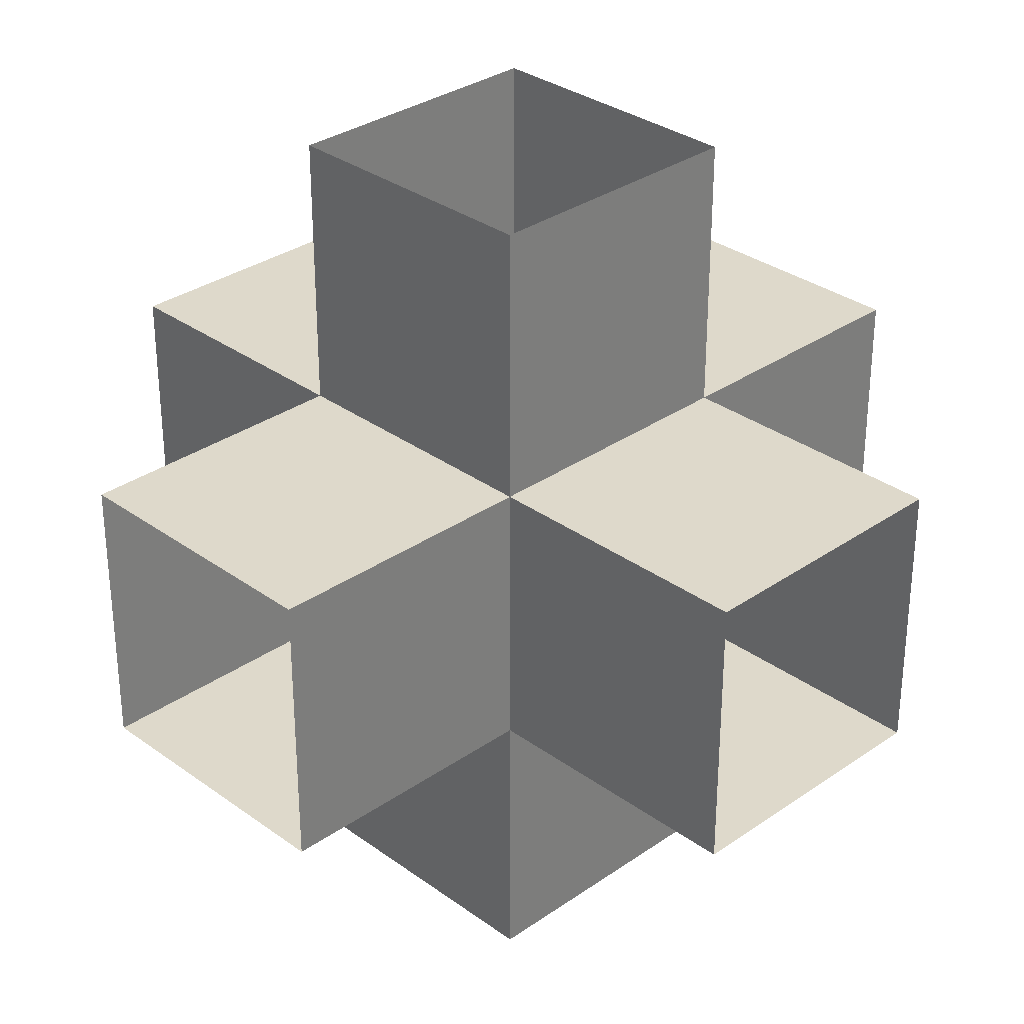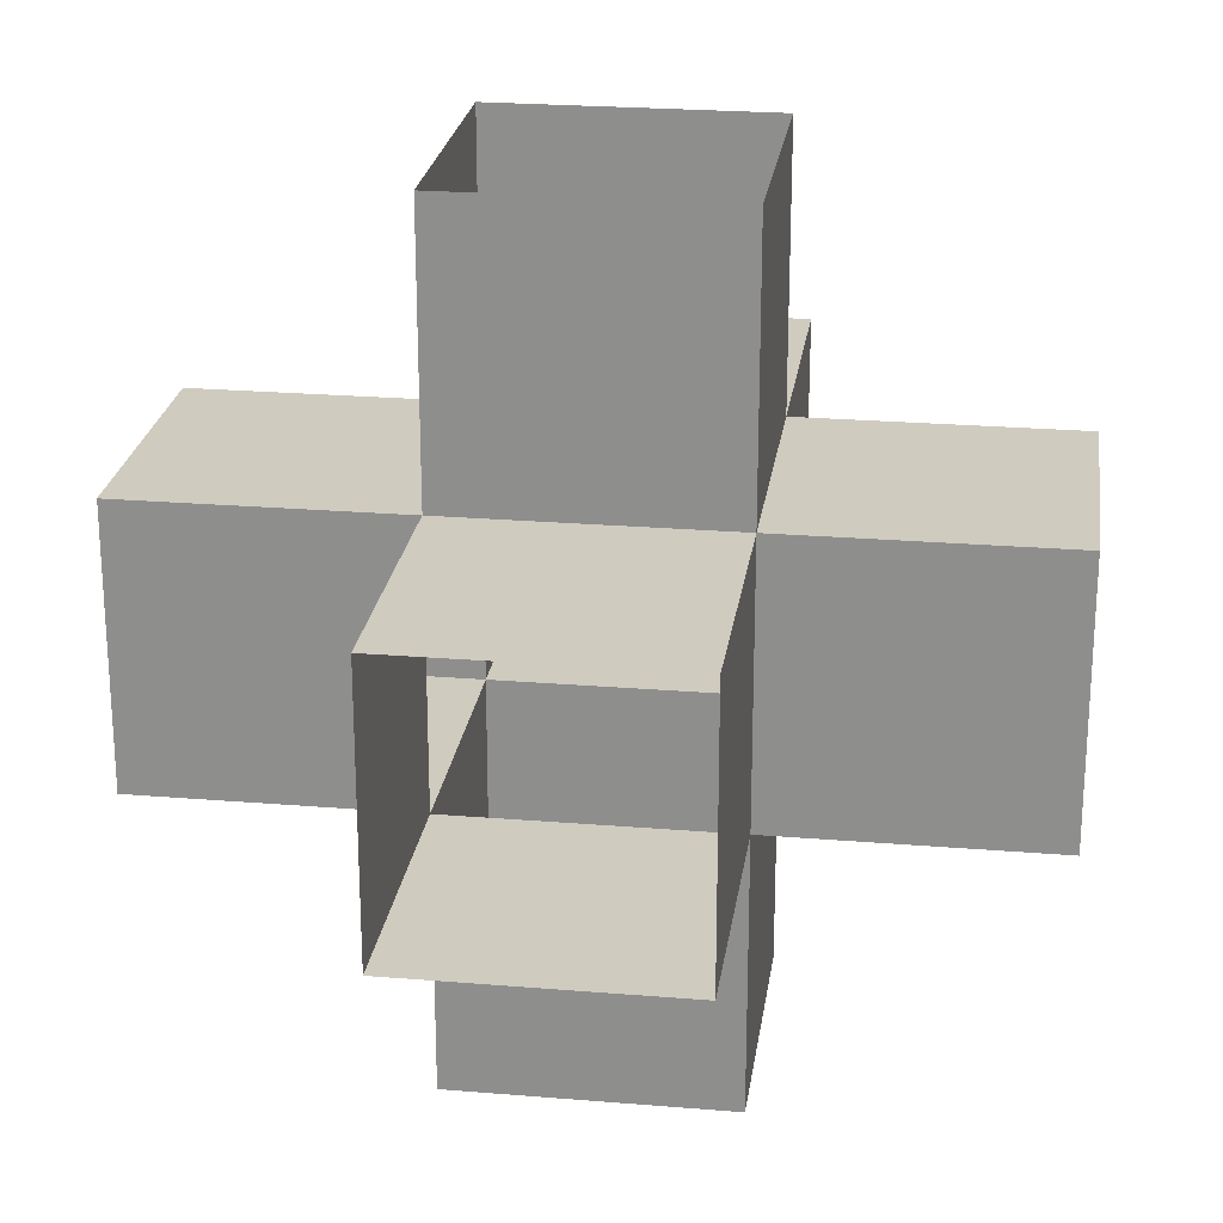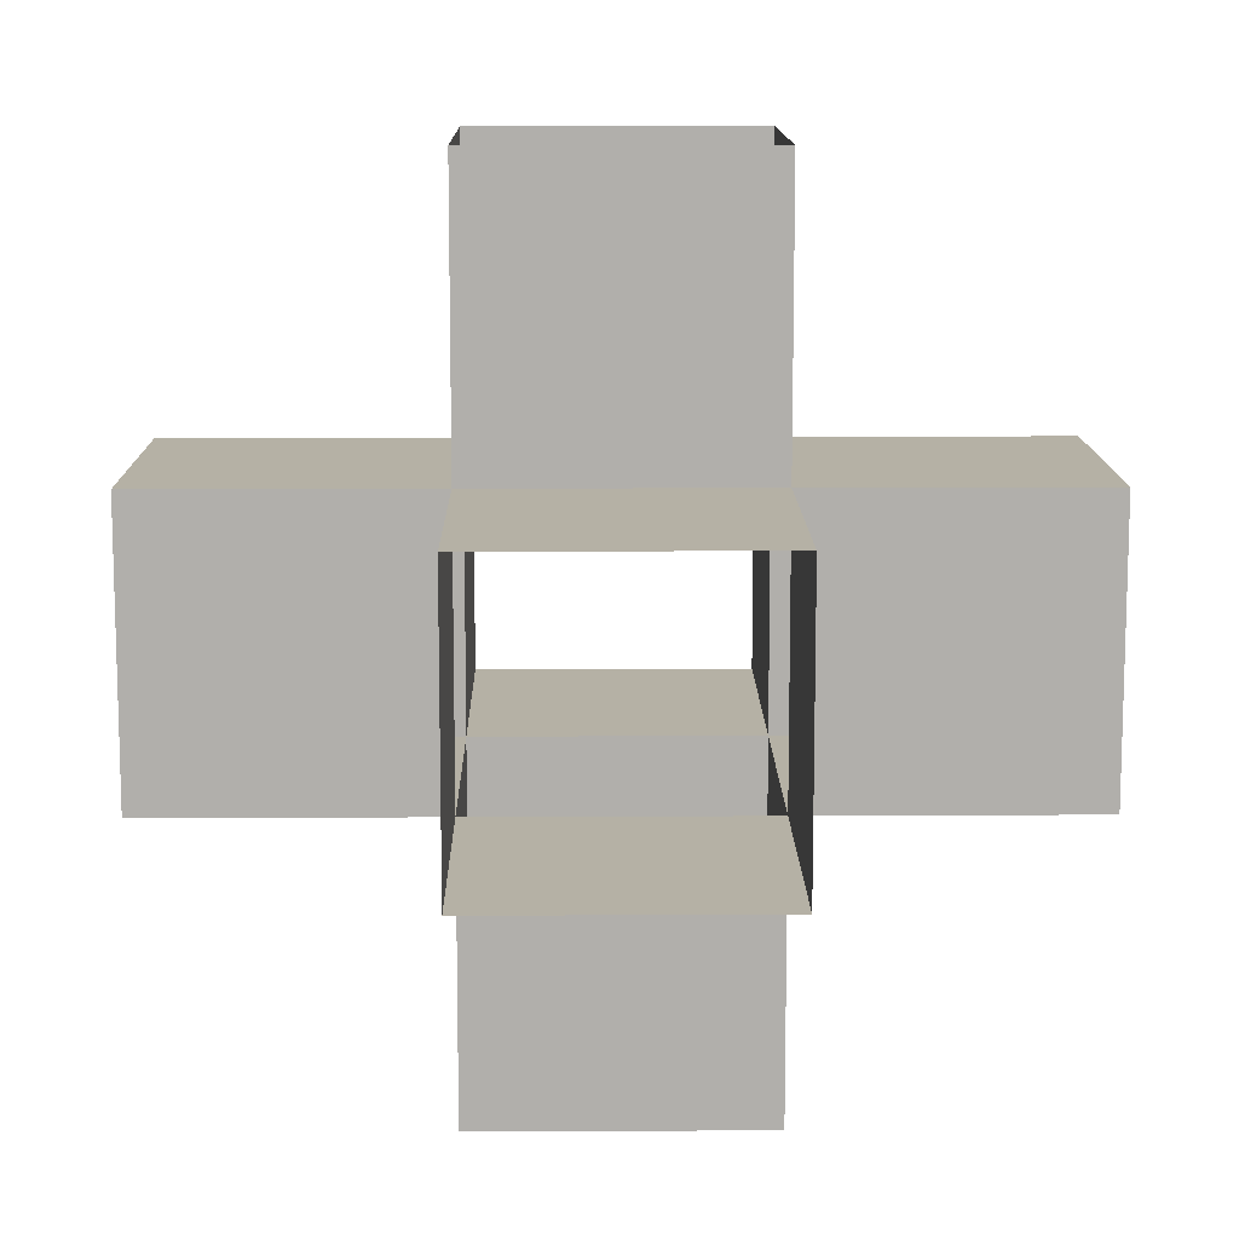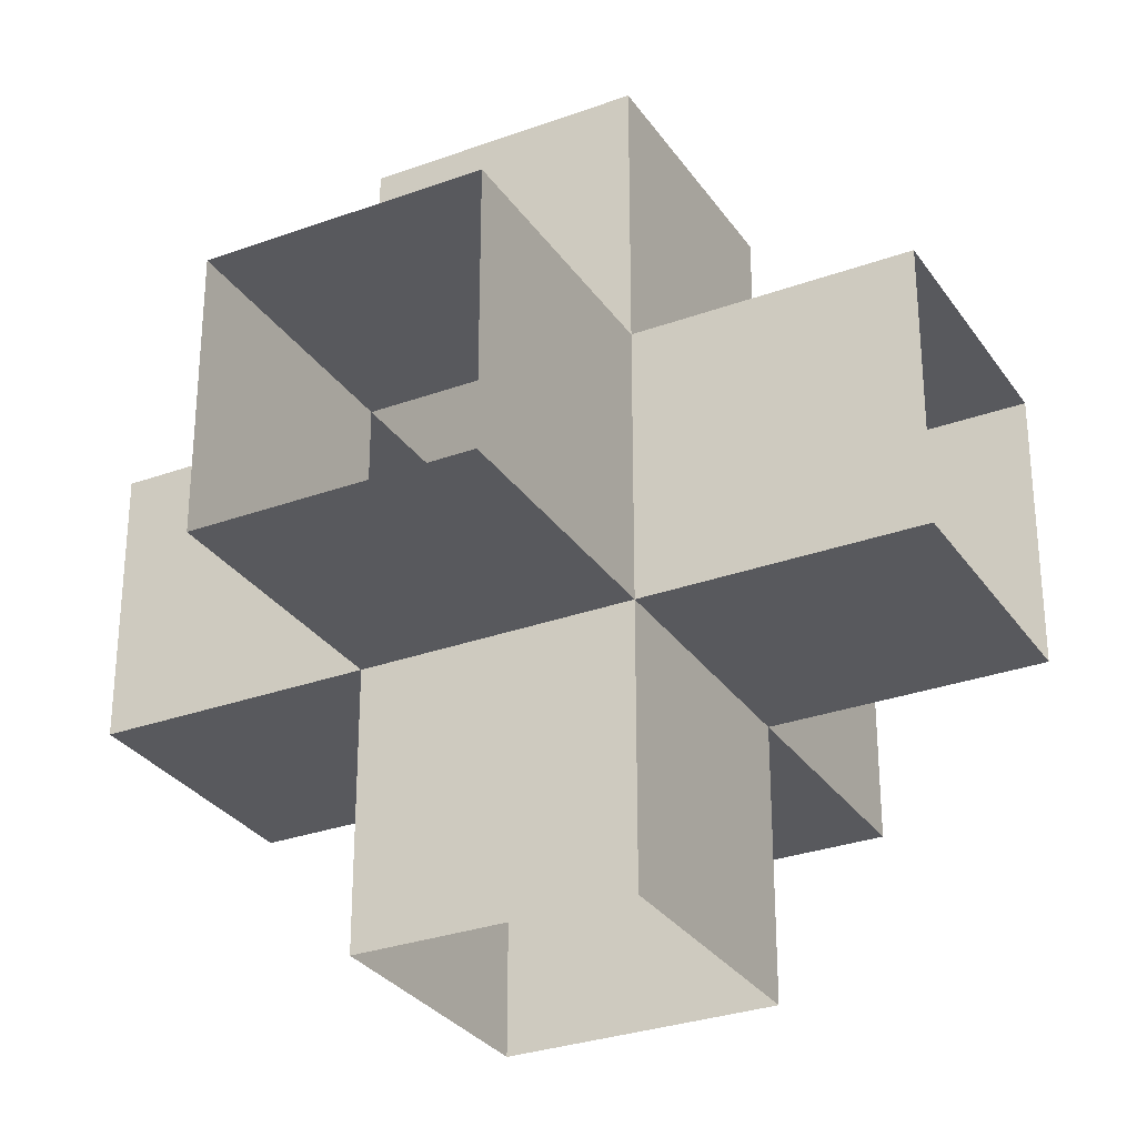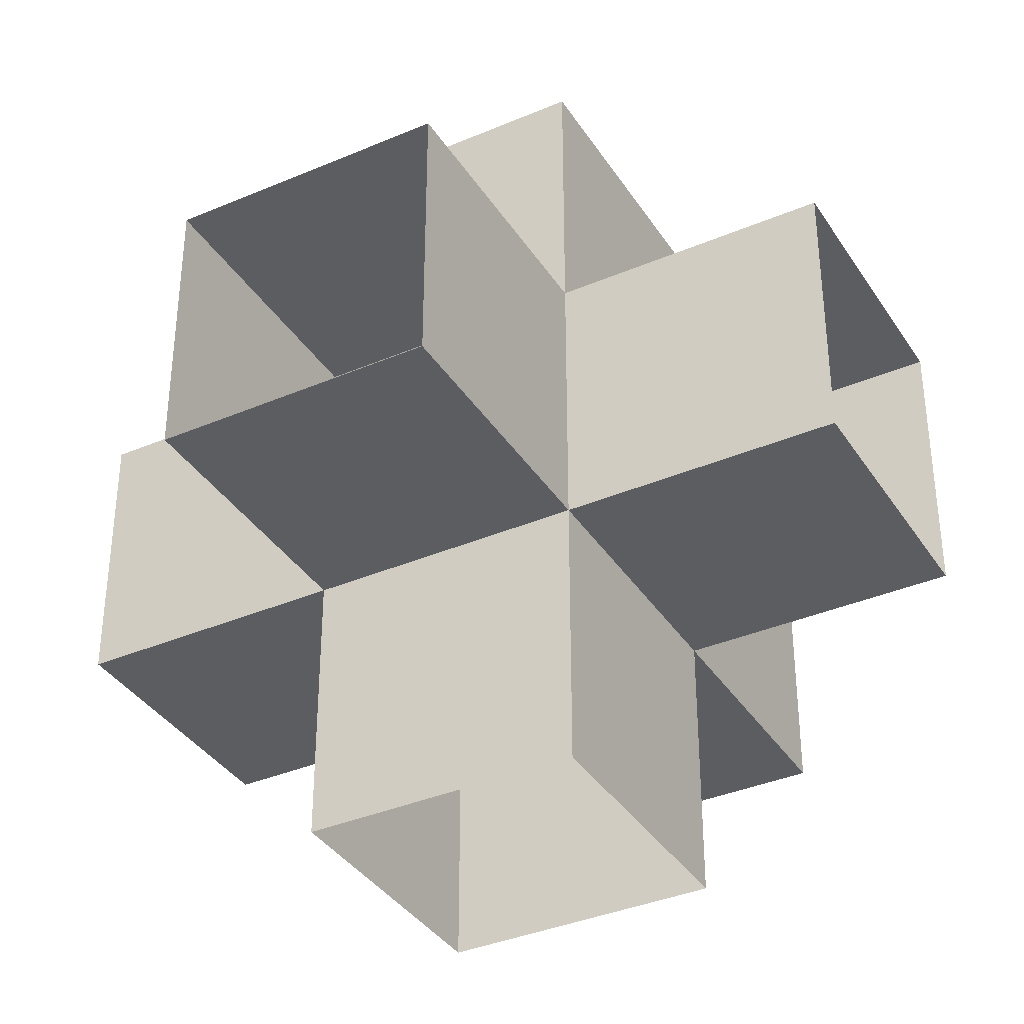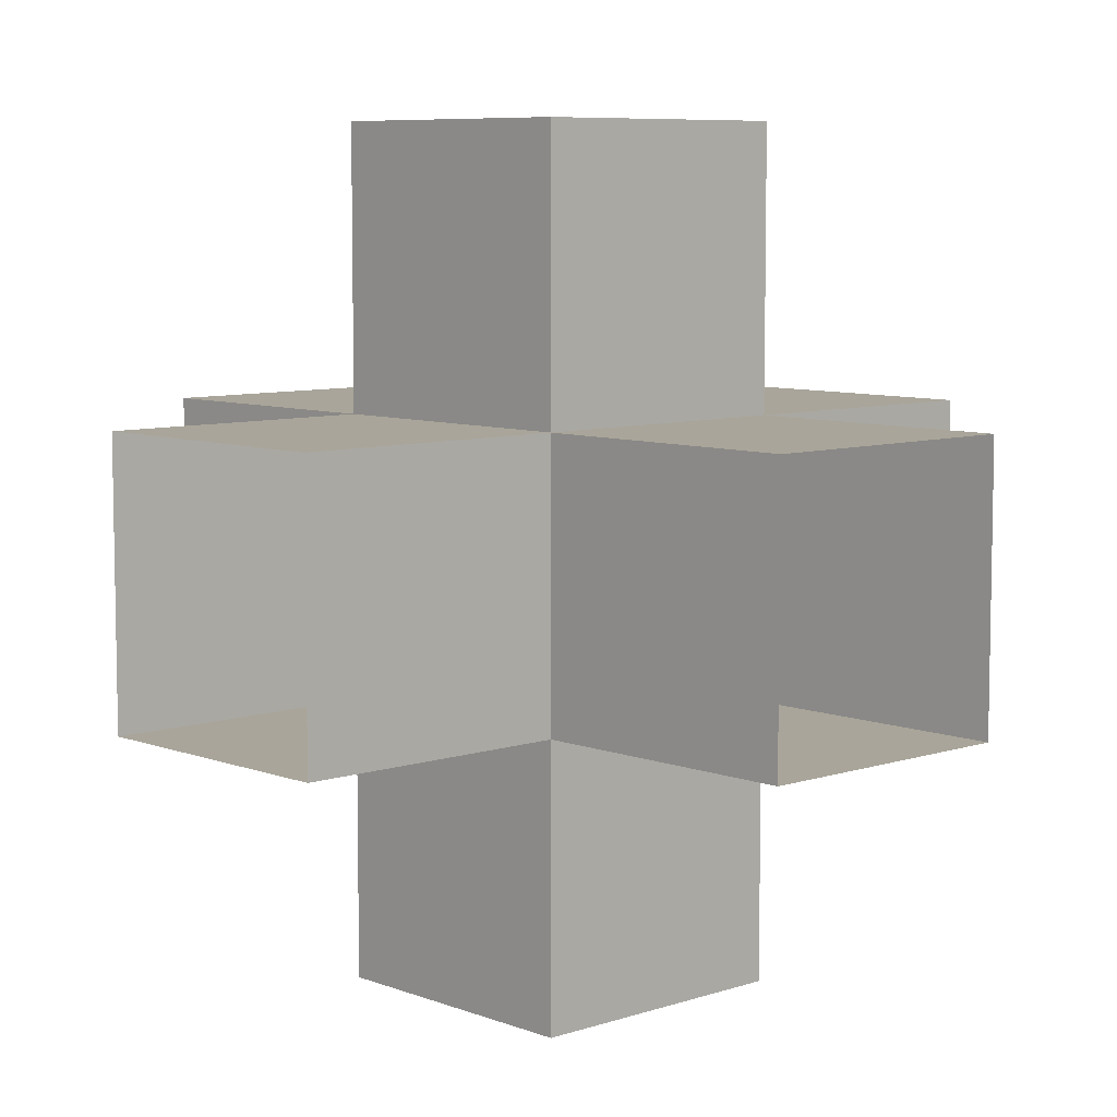
<metadata>
{"format":"obj","ext":"obj","renderer":"f3d","projection":"perspective","resolution":1024,"background":"white","views":[{"elev":31.8,"azim":-44.4,"up":"+Z"},{"elev":23.7,"azim":-172.1,"up":"+Z"},{"elev":11.9,"azim":-90.8,"up":"+Y"},{"elev":-29.9,"azim":118.0,"up":"+Y"},{"elev":-36.8,"azim":118.9,"up":"+Y"},{"elev":7.5,"azim":47.0,"up":"+Y"}]}
</metadata>
<code>
v 0 -0 2
v 0 1 2
v 0 1 1
v 0 -0 1
v 1 -0 1
v 1 1 1
v 0 2 1
v 0 2 0
v 0 1 0
v 1 1 0
v -1 1 2
v -1 1 1
v 0 1 3
v 0 2 3
v 0 2 2
v 1 1 2
v 1 -0 2
v -1 2 2
v 1 1 3
v 1 2 0
v 1 2 1
v 0 3 2
v 0 3 1
v 1 3 1
v -1 2 1
v 1 2 2
v 1 2 3
v 1 3 2
v 2 1 1
v 2 2 1
v 2 1 2
v 2 2 2
f 2 3 4
f 4 3 6
f 7 8 9
f 3 9 10
f 11 12 3
f 14 15 2
f 2 1 17
f 18 11 2
f 13 2 16
f 8 7 21
f 22 23 7
f 7 23 24
f 12 25 7
f 15 14 27
f 25 18 15
f 22 15 26
f 17 5 6
f 6 10 20
f 6 21 30
f 16 6 29
f 19 16 26
f 21 26 32
f 26 21 24
f 26 16 31
f 1 2 4
f 5 4 6
f 3 7 9
f 6 3 10
f 2 11 3
f 13 14 2
f 16 2 17
f 15 18 2
f 19 13 16
f 20 8 21
f 15 22 7
f 21 7 24
f 3 12 7
f 26 15 27
f 7 25 15
f 28 22 26
f 16 17 6
f 21 6 20
f 29 6 30
f 31 16 29
f 27 19 26
f 30 21 32
f 28 26 24
f 32 26 31

</code>
